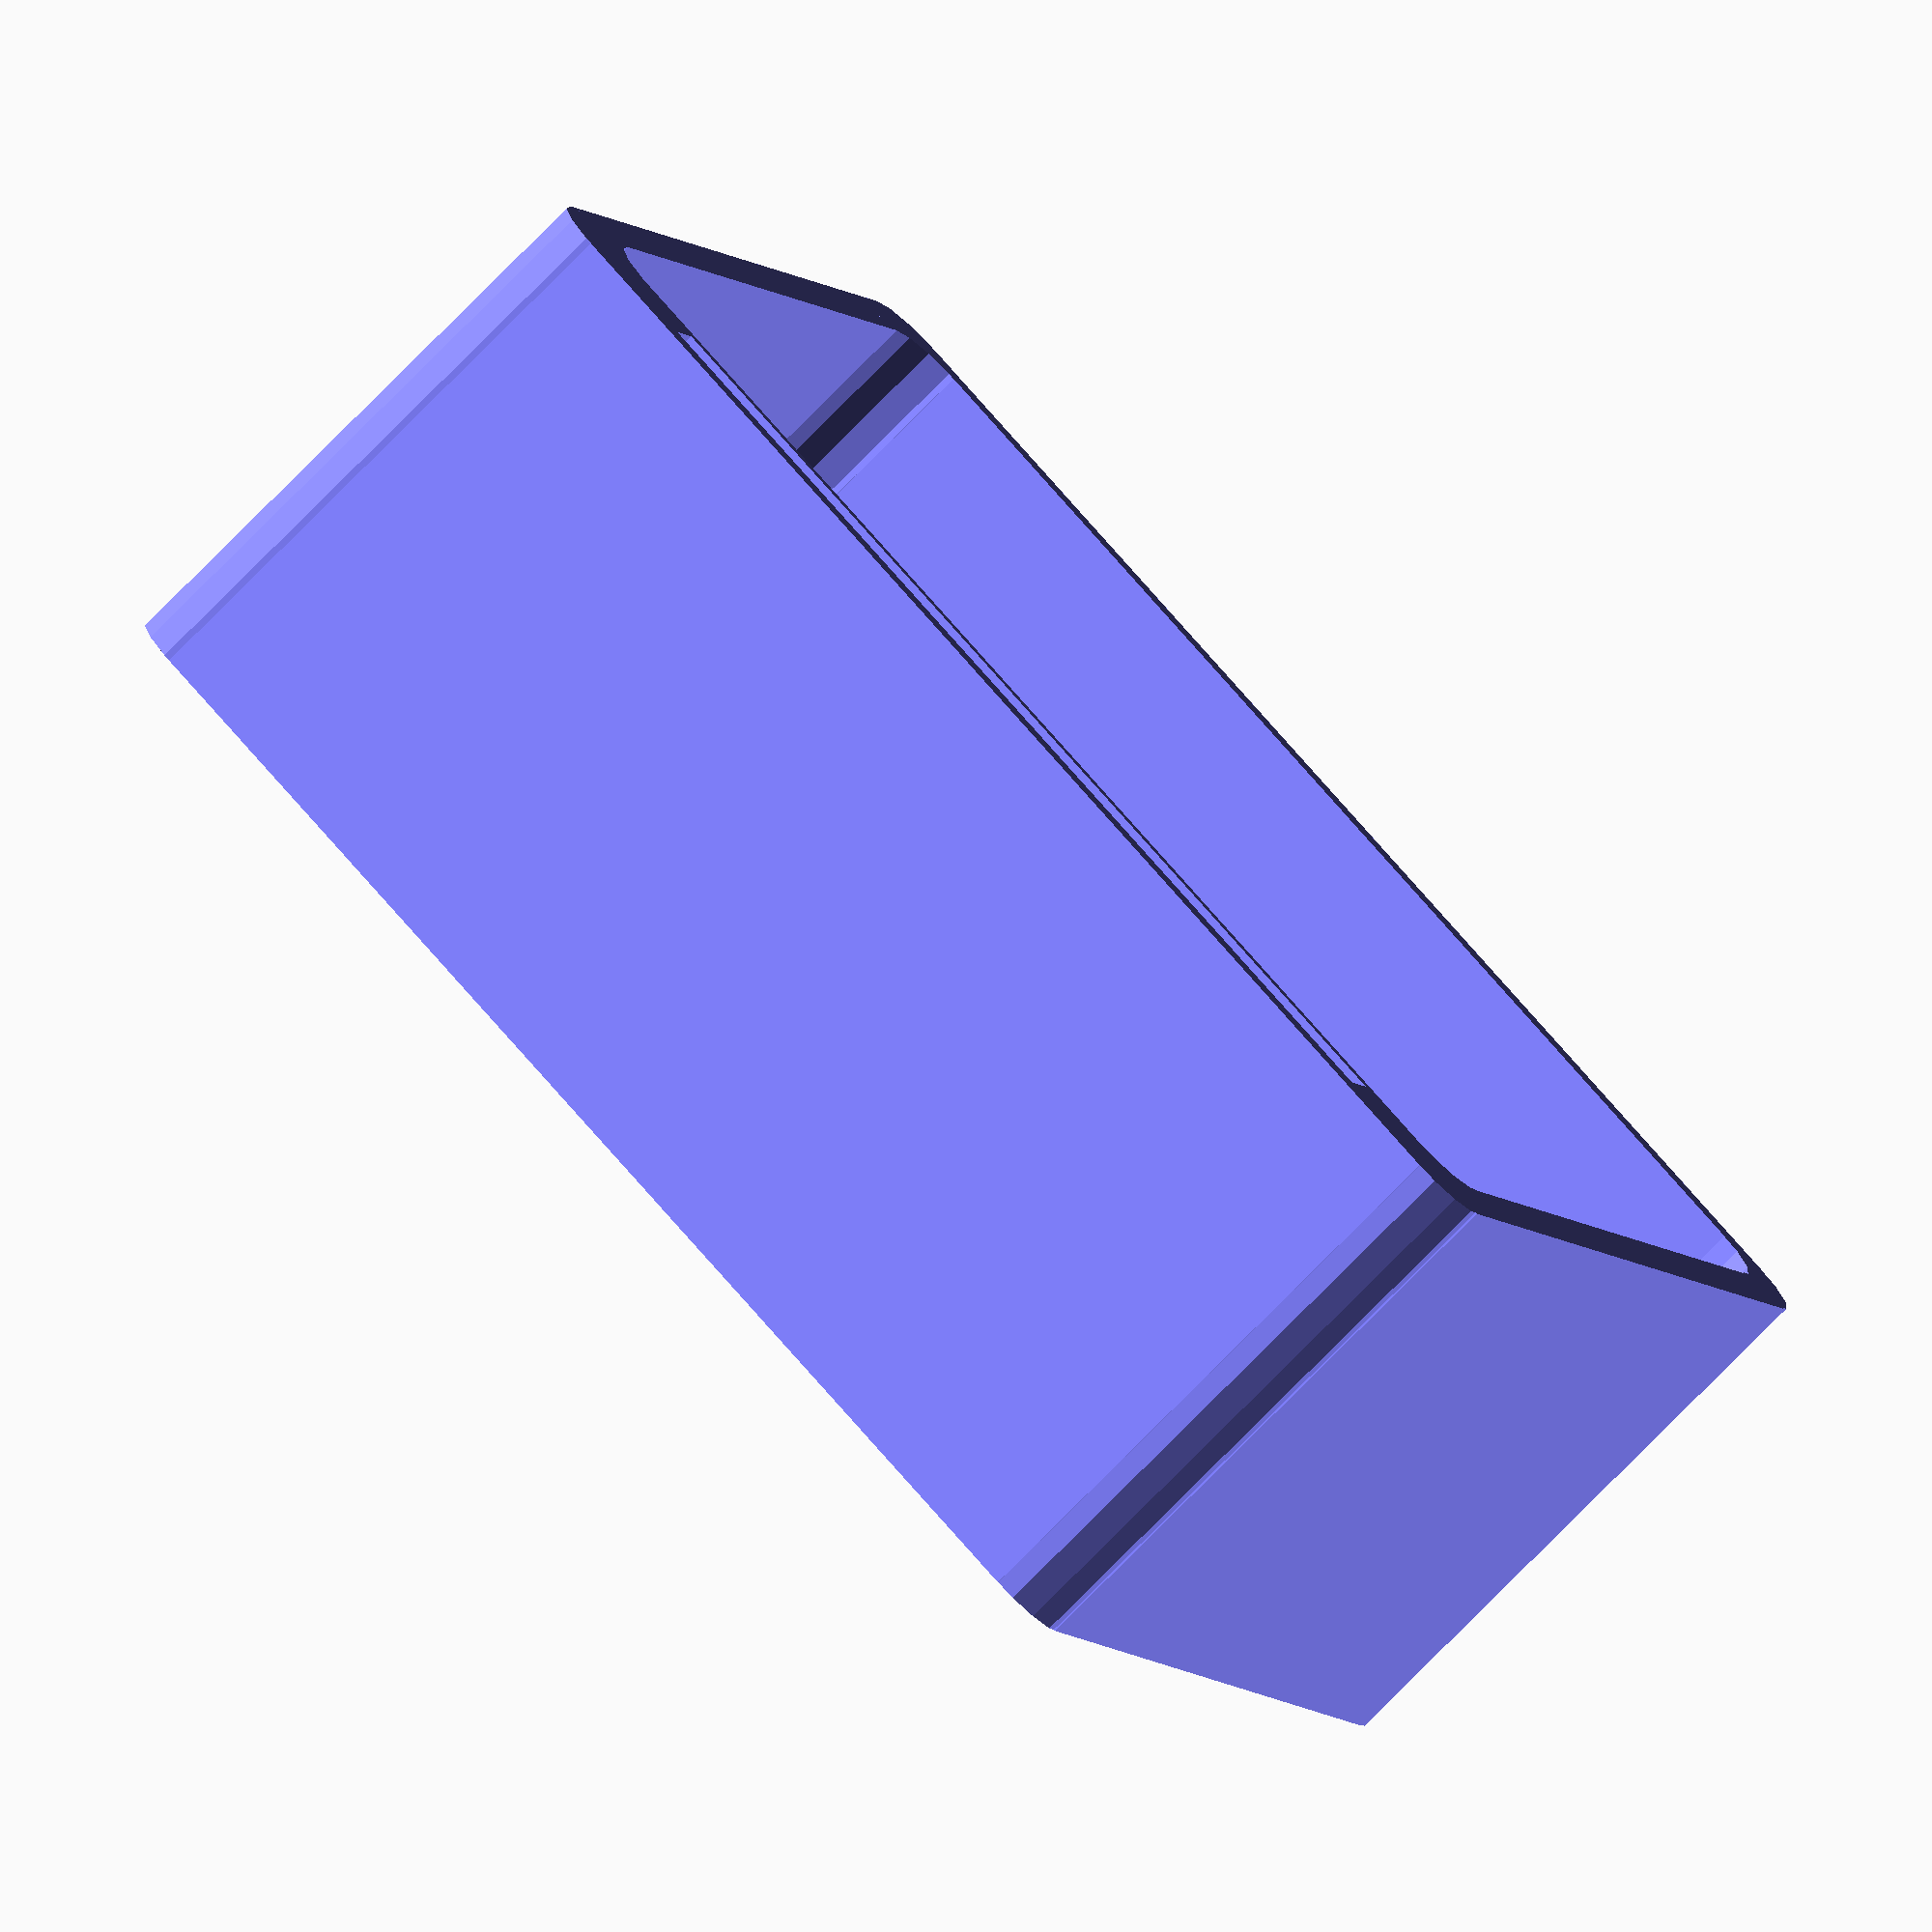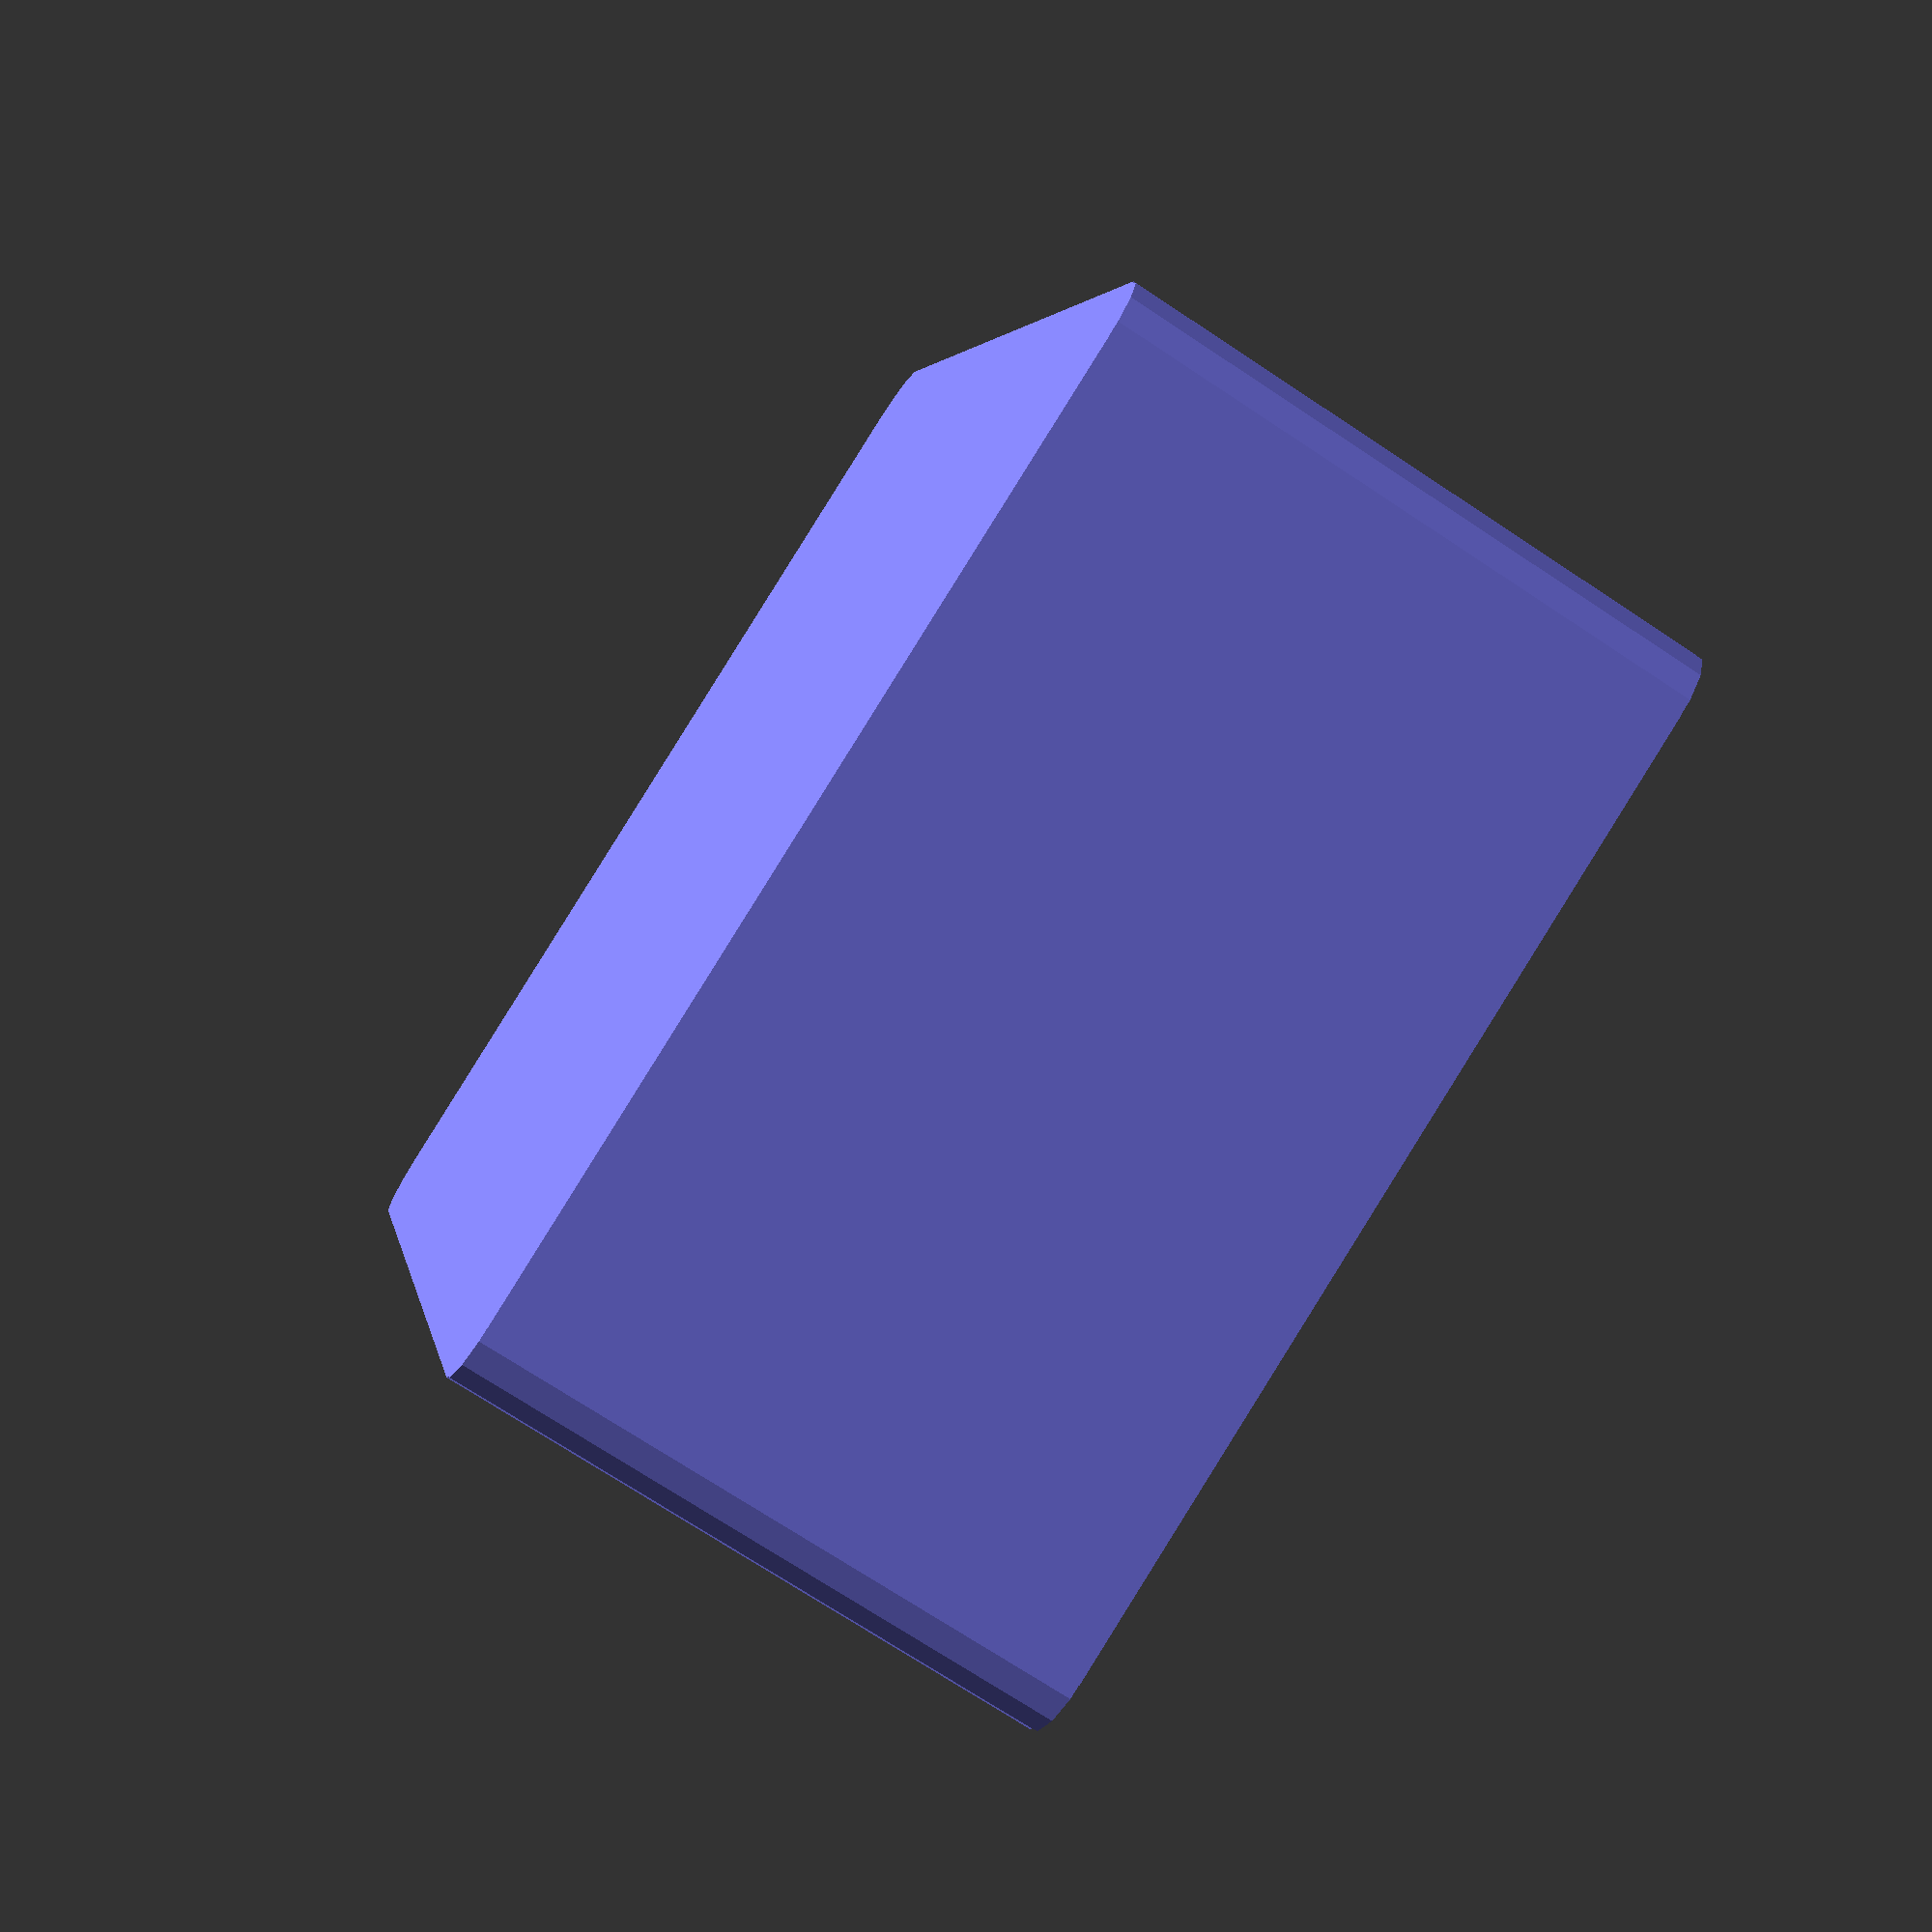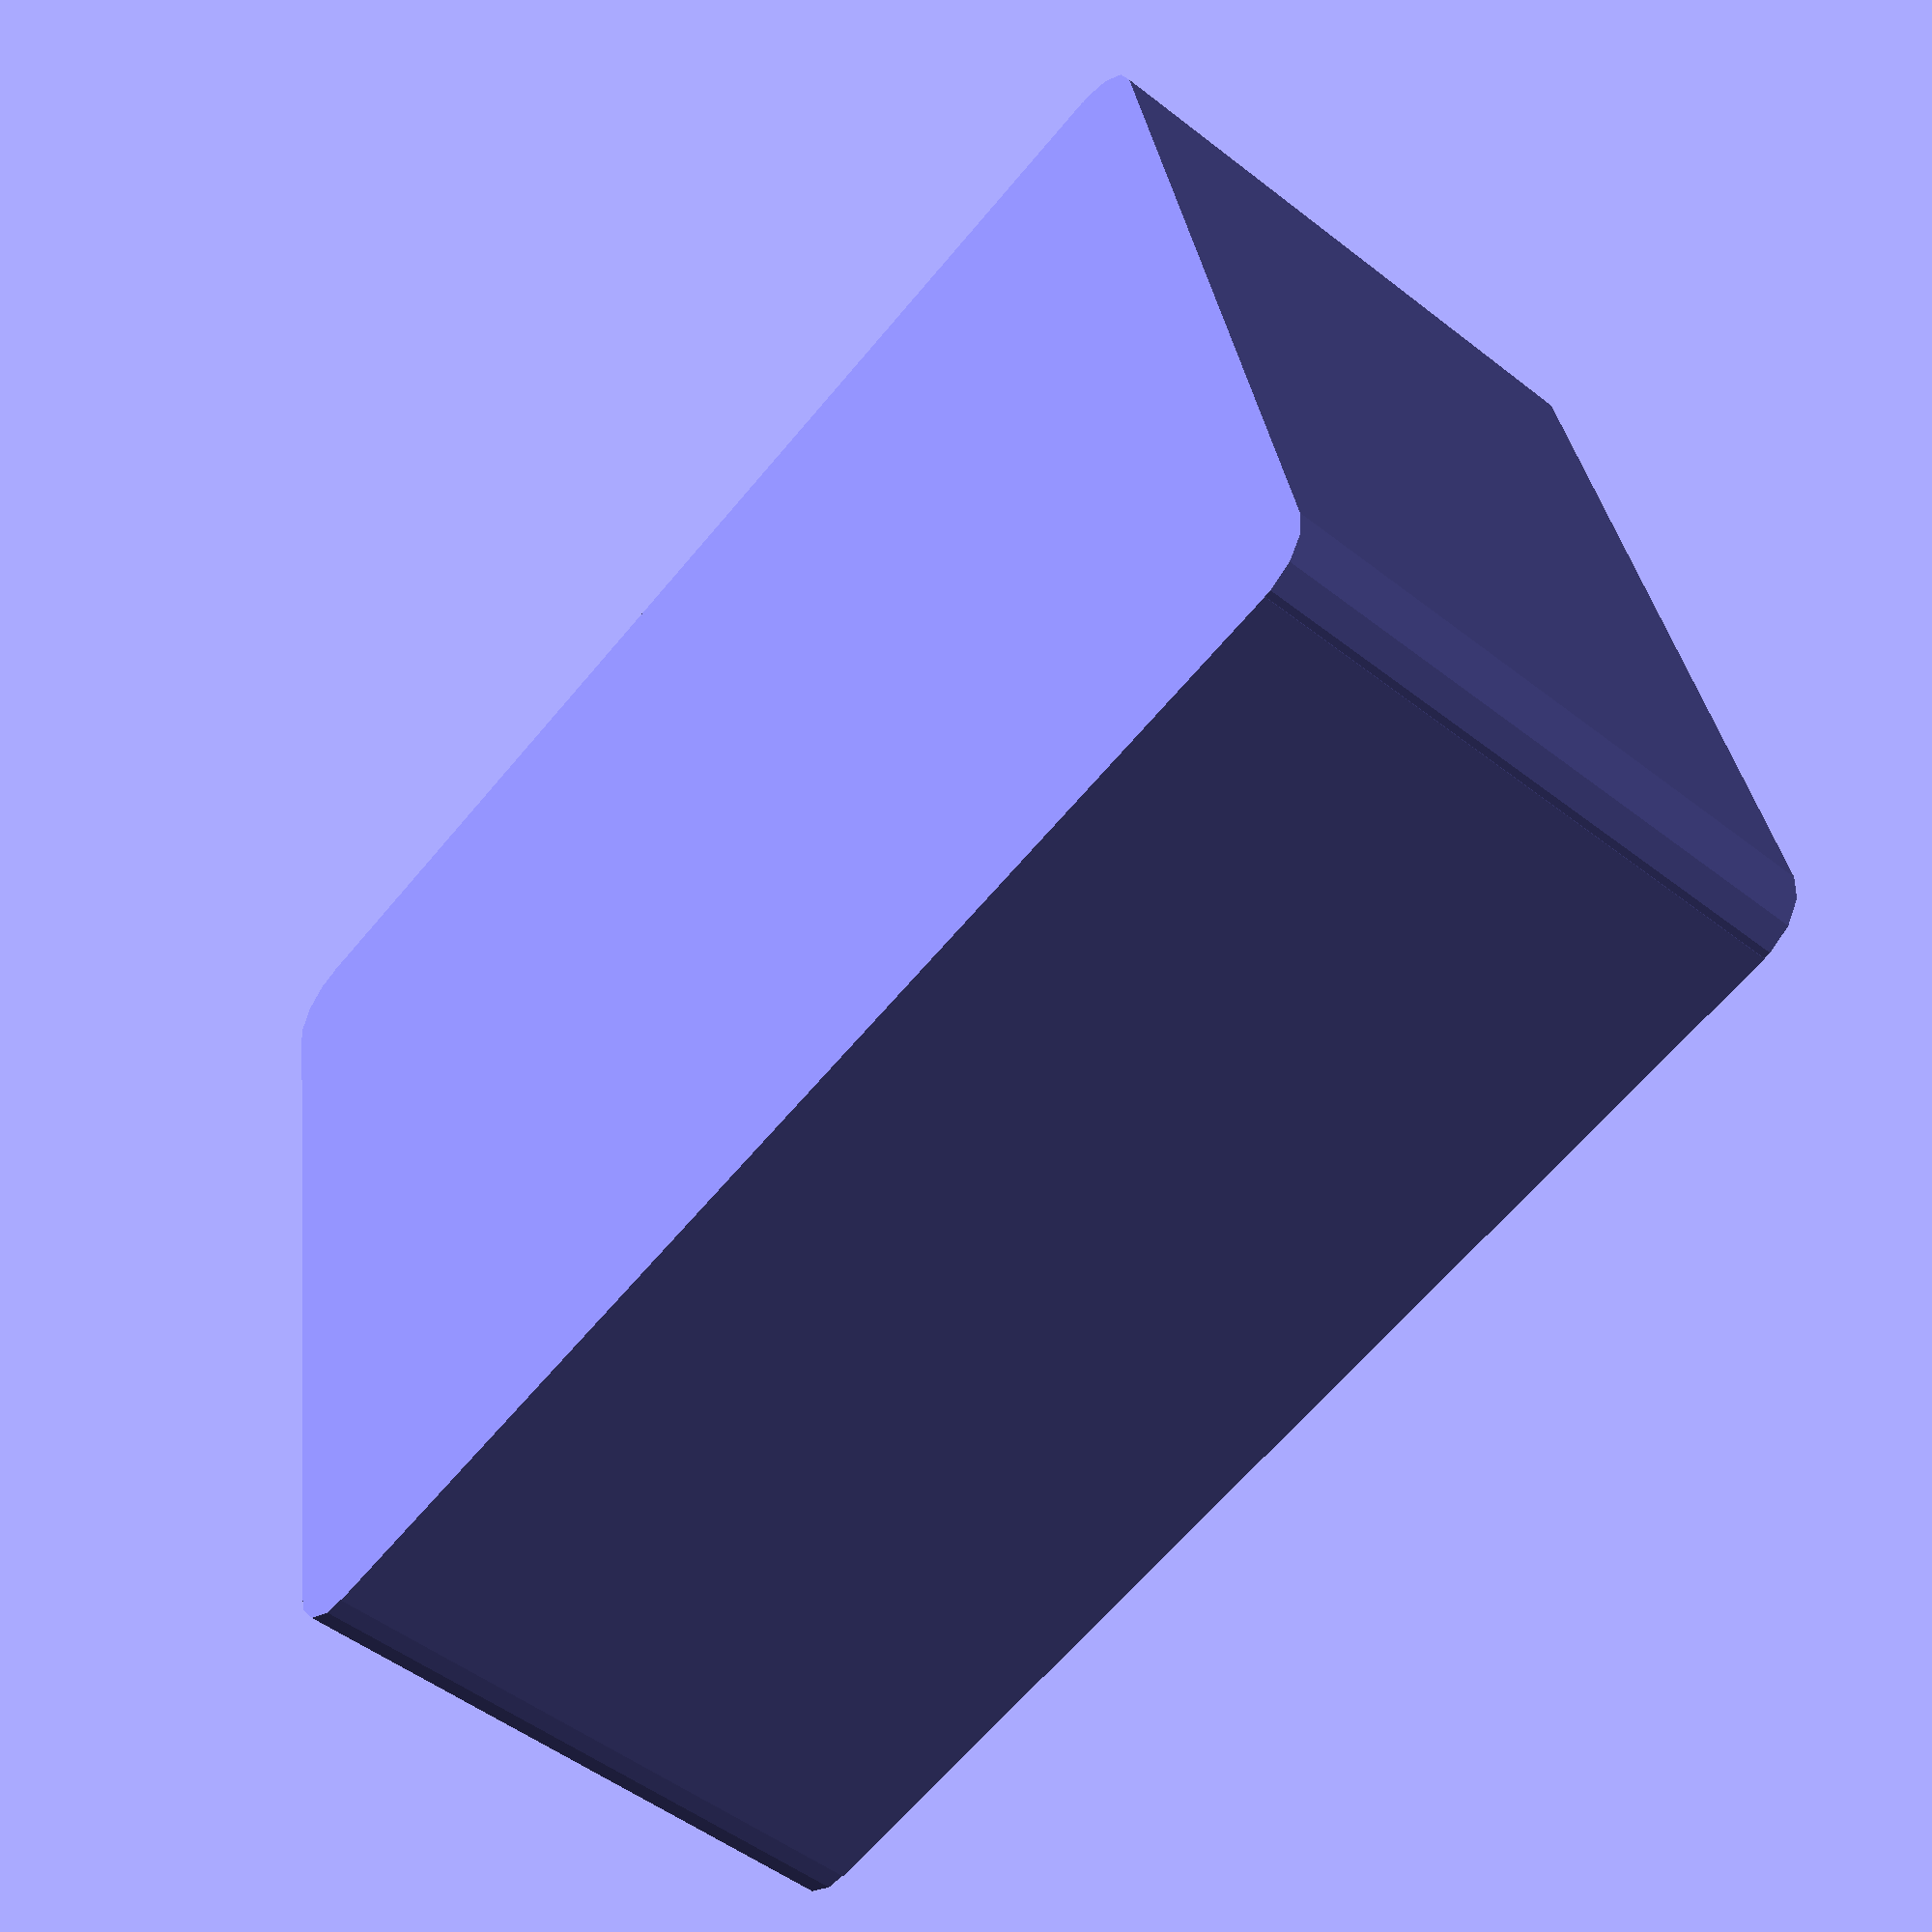
<openscad>
module round_cube(size_x, size_y, size_z, r) {
union() {
cube([size_x + 2*r, size_y, size_z], center=true);
cube([size_x , size_y + 2*r, size_z], center=true);
translate([-size_x/2, -size_y/2, 0]) cylinder(h=size_z, r=r, center=true);
translate([size_x/2, -size_y/2, 0]) cylinder(h=size_z, r=r, center=true);
translate([size_x/2, size_y/2, 0]) cylinder(h=size_z, r=r, center=true);
translate([-size_x/2, size_y/2, 0]) cylinder(h=size_z, r=r, center=true);
}

}



color([0.5,0.5,0.99]) 
difference () {
round_cube(80+6,60+6,40,4);    
translate([0,-2,3]) round_cube(80,58,40,4);
//translate([0,20,3]) round_cube(70,3,20,4);
translate([0,33.5,2]) cube([70,3,40],center=true);
}



</openscad>
<views>
elev=257.1 azim=25.7 roll=224.6 proj=o view=solid
elev=72.7 azim=286.4 roll=236.5 proj=p view=wireframe
elev=230.5 azim=10.3 roll=310.5 proj=p view=solid
</views>
